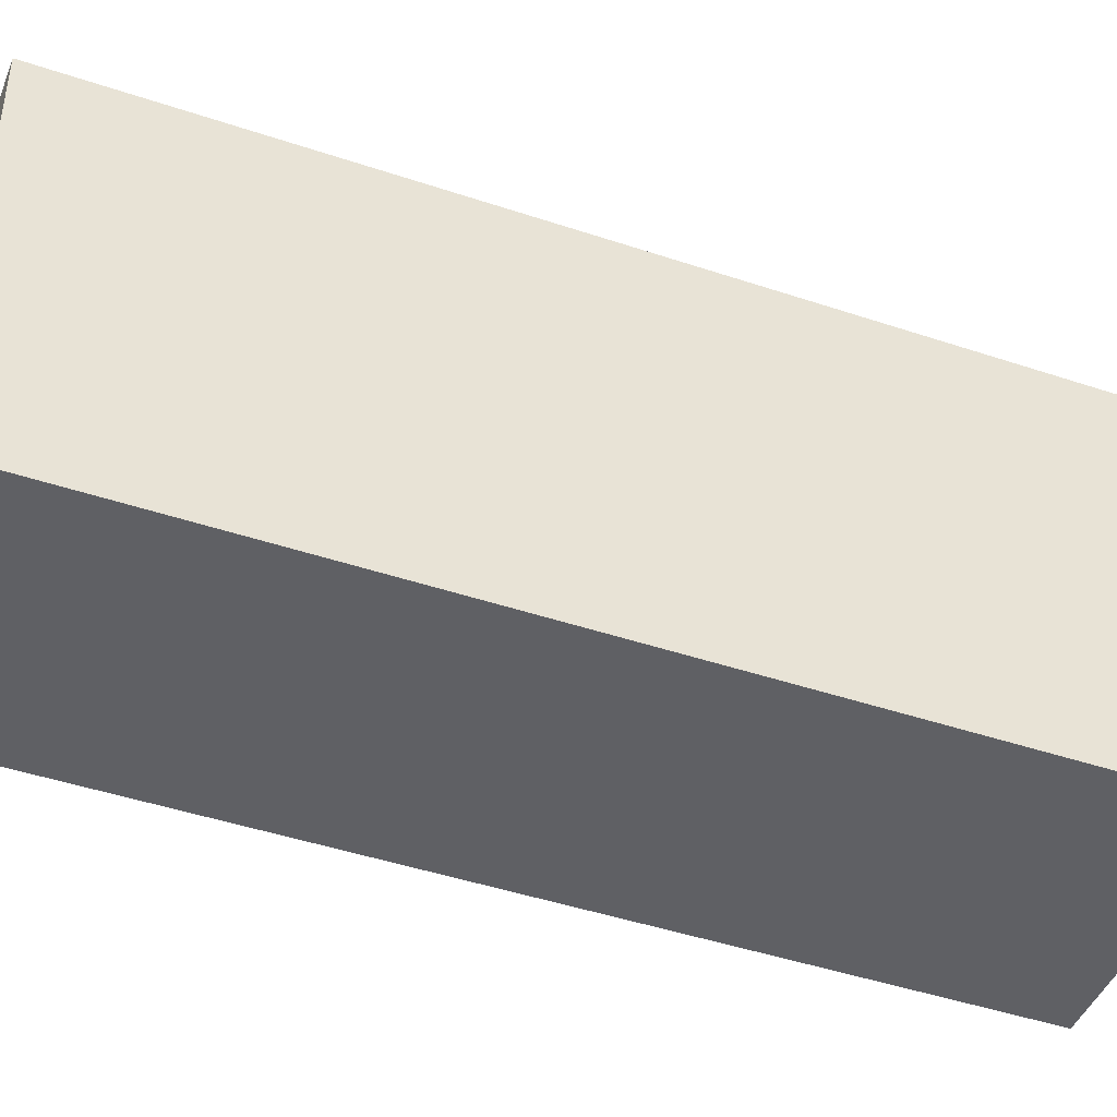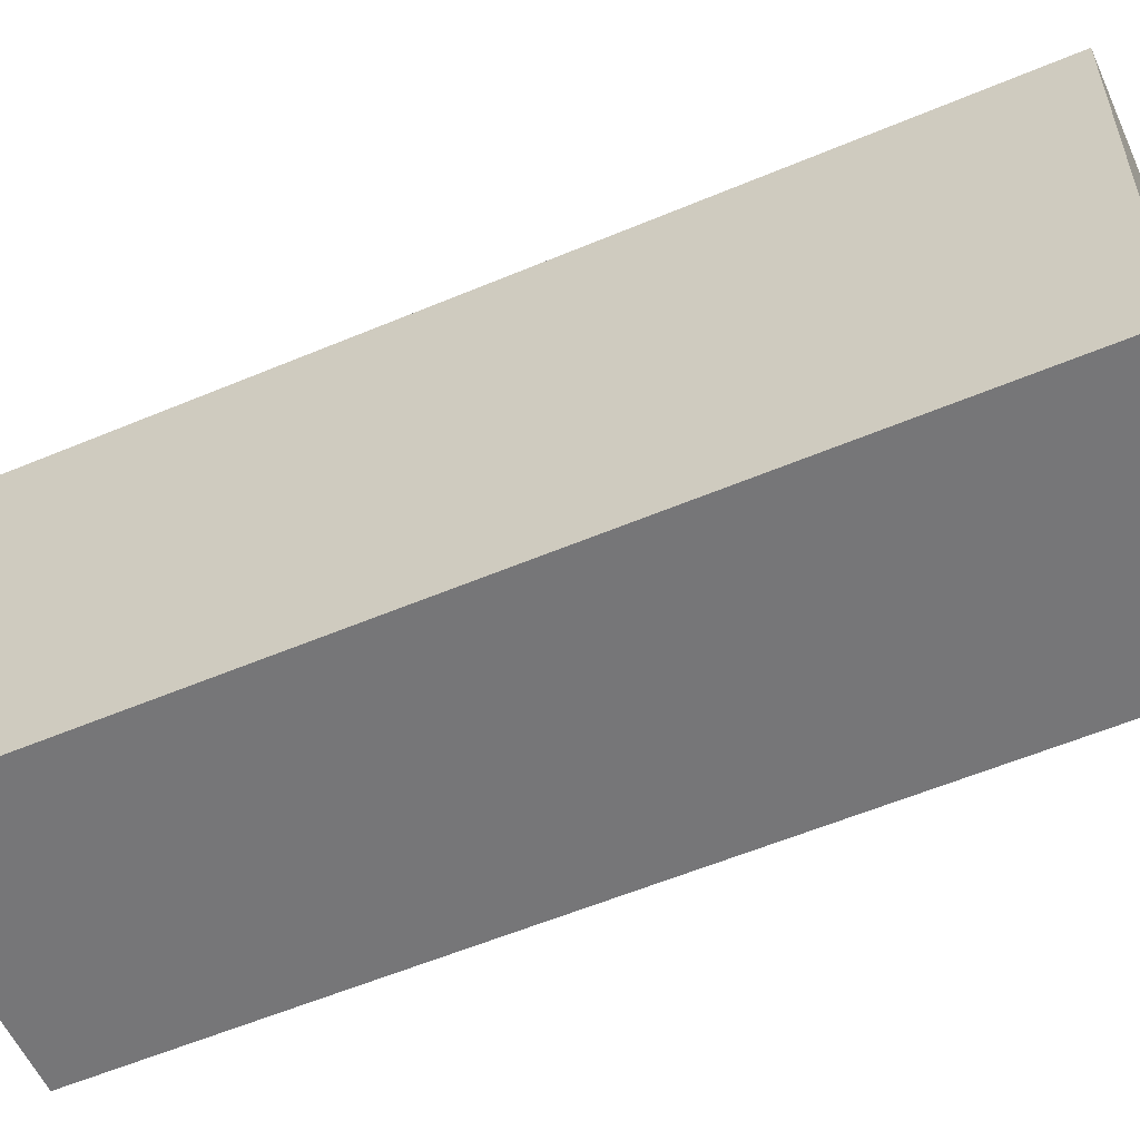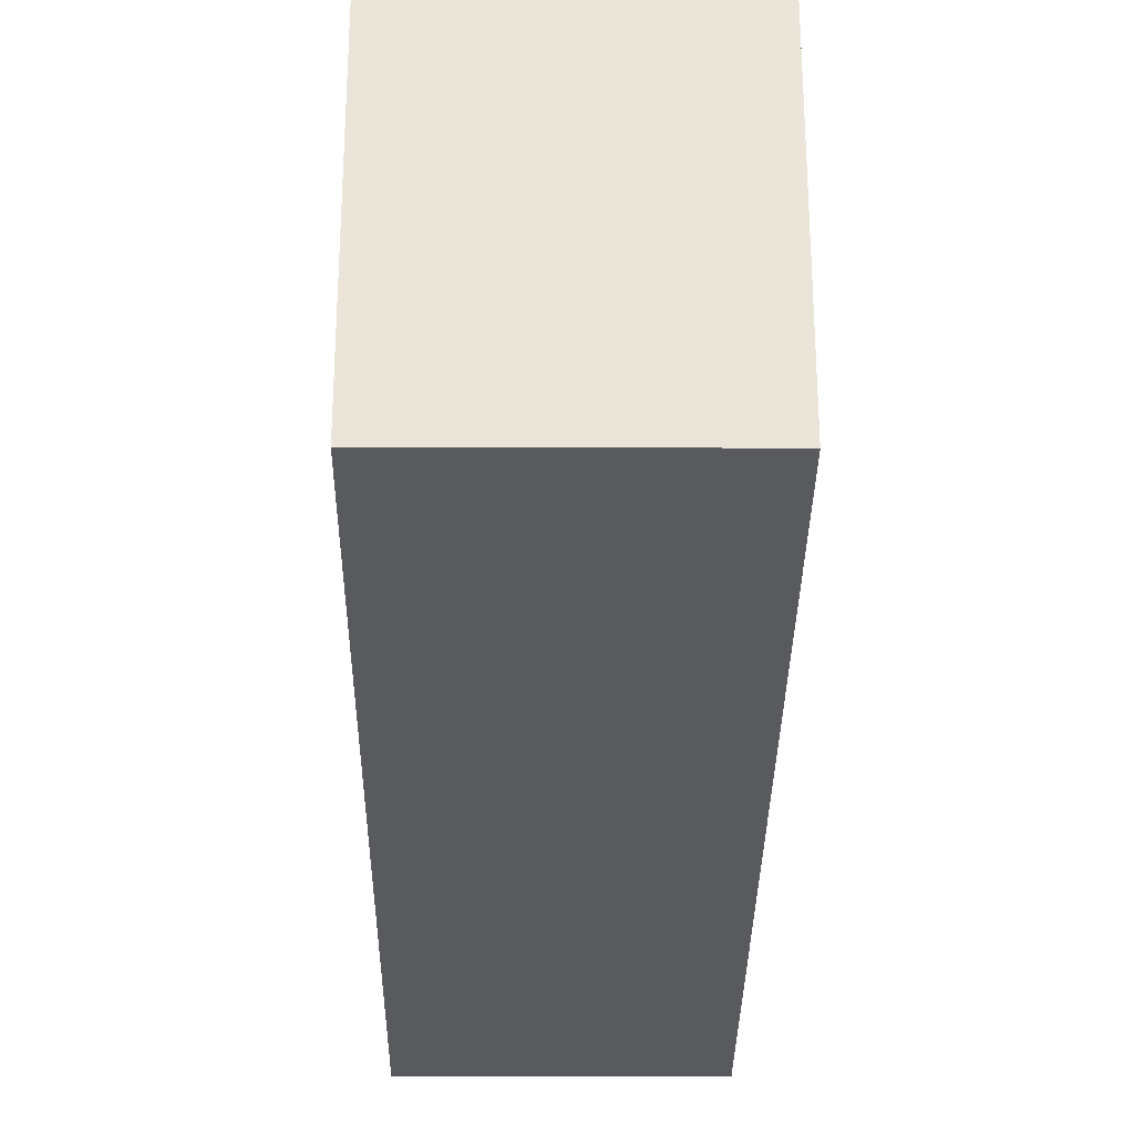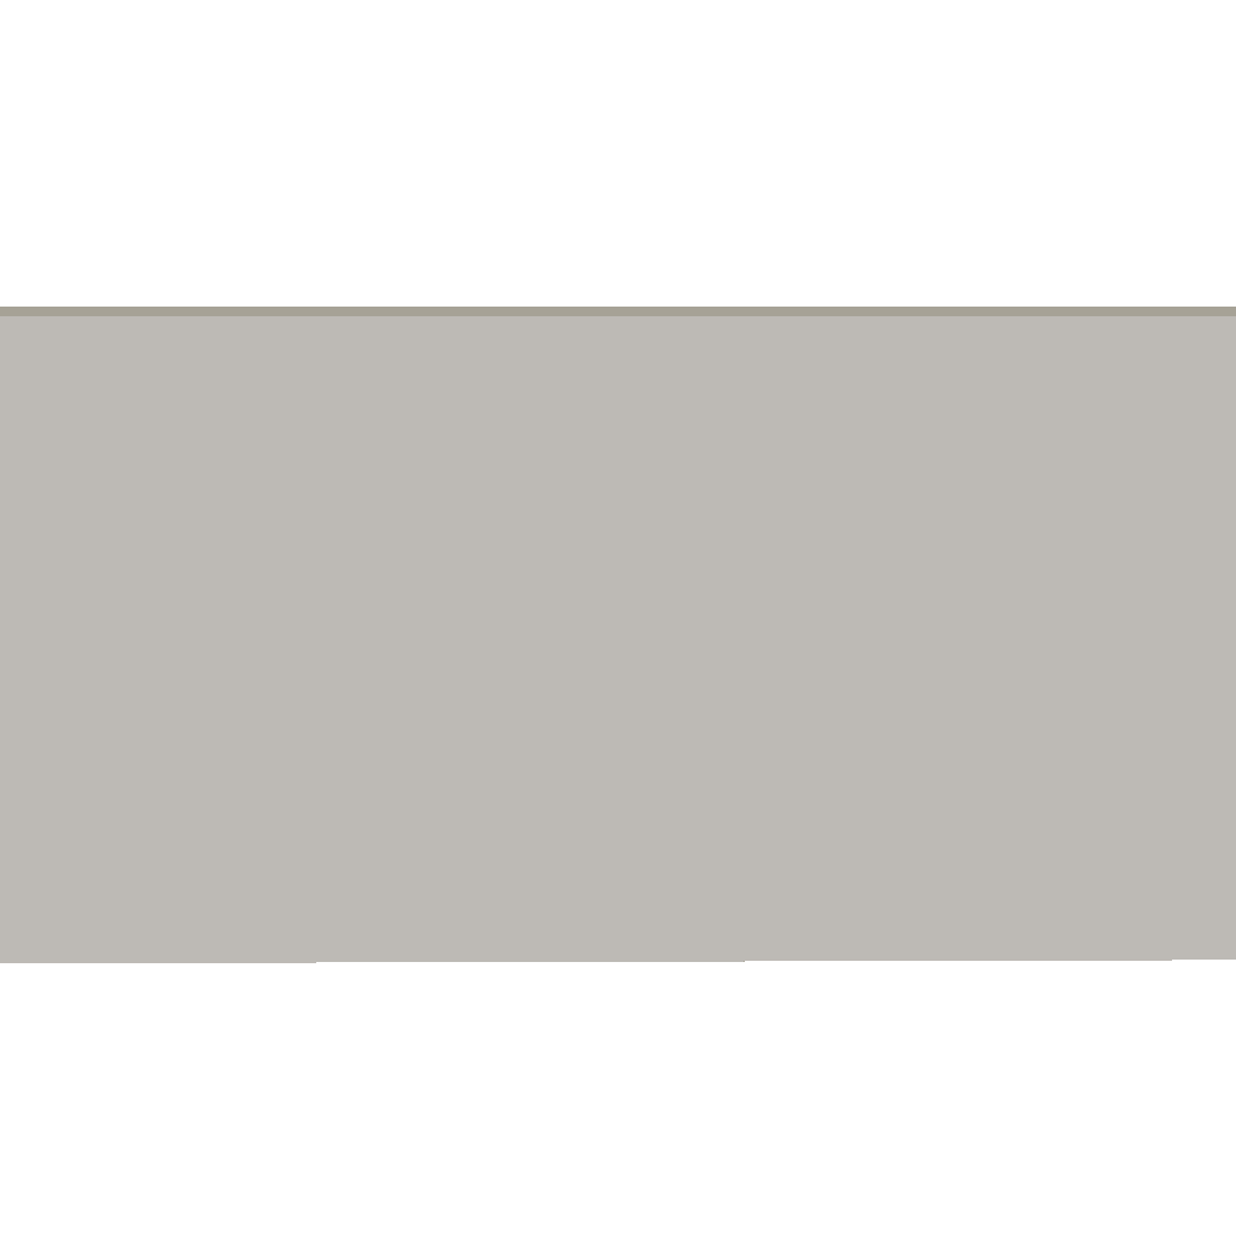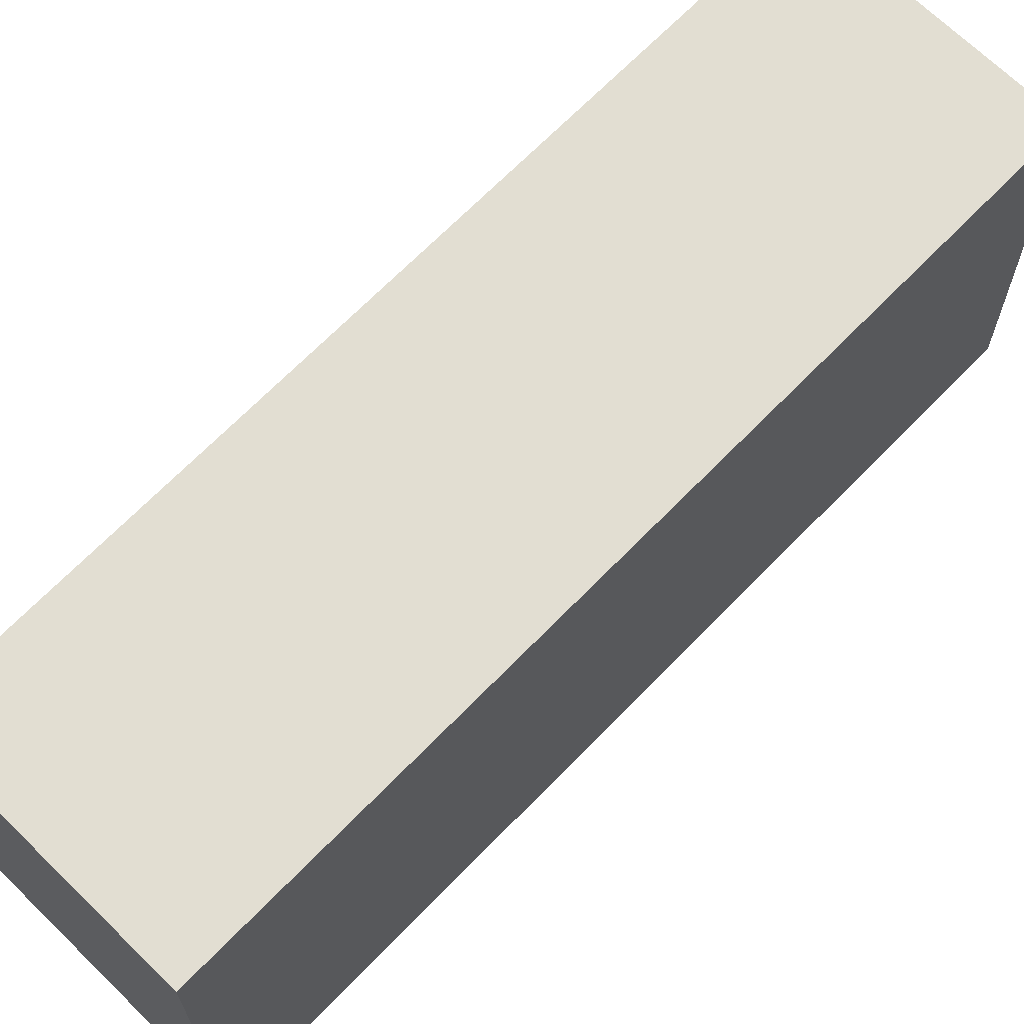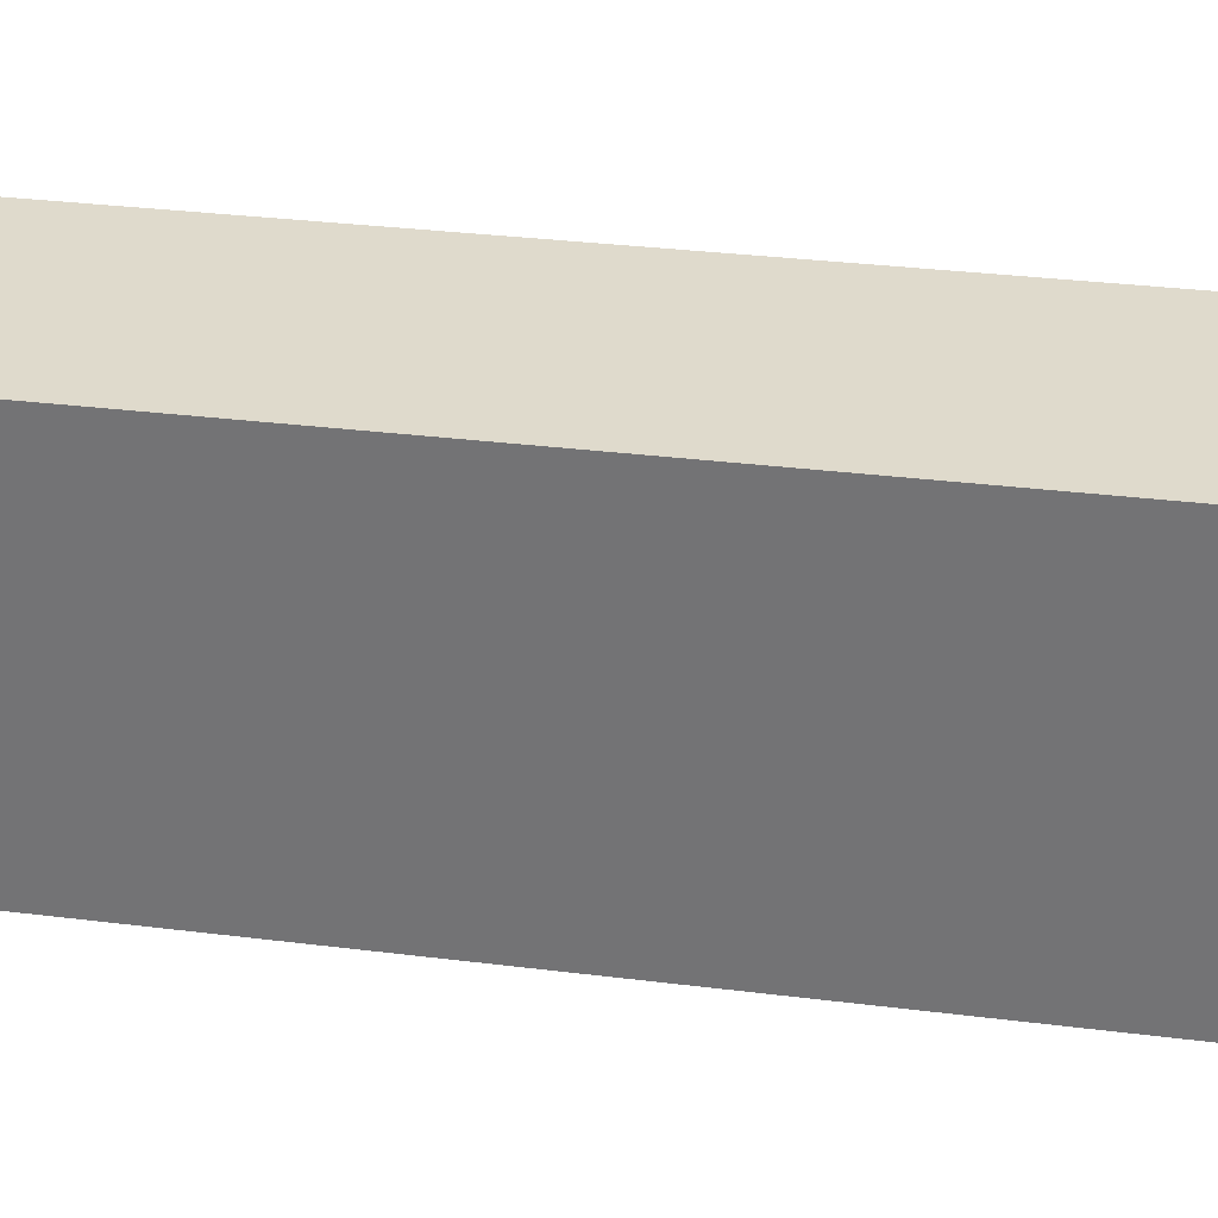
<metadata>
{"format":"obj","ext":"obj","renderer":"f3d","projection":"perspective","resolution":1024,"background":"white","views":[{"elev":-44.4,"azim":47.8,"up":"+Y"},{"elev":-56.9,"azim":93.0,"up":"+Y"},{"elev":-30.9,"azim":158.7,"up":"+Y"},{"elev":6.3,"azim":-111.5,"up":"+Y"},{"elev":67.9,"azim":-156.6,"up":"+Y"},{"elev":32.5,"azim":79.1,"up":"+Y"}]}
</metadata>
<code>
v  0 4.851 2.97e-16
v  7.076 4.851 -9.332
v  3.98 4.851 -10.52
v  3.091 4.851 1.198
v  3.98 6.443e-16 -10.52
v  0 0 0
v  3.091 -7.336e-17 1.198
v  7.076 5.714e-16 -9.332
g defaultobject
f 1 2 3
f 2 1 4
f 5 1 3
f 1 5 6
f 6 4 1
f 4 6 7
f 7 2 4
f 2 7 8
f 8 3 2
f 3 8 5
f 8 6 5
f 6 8 7

</code>
